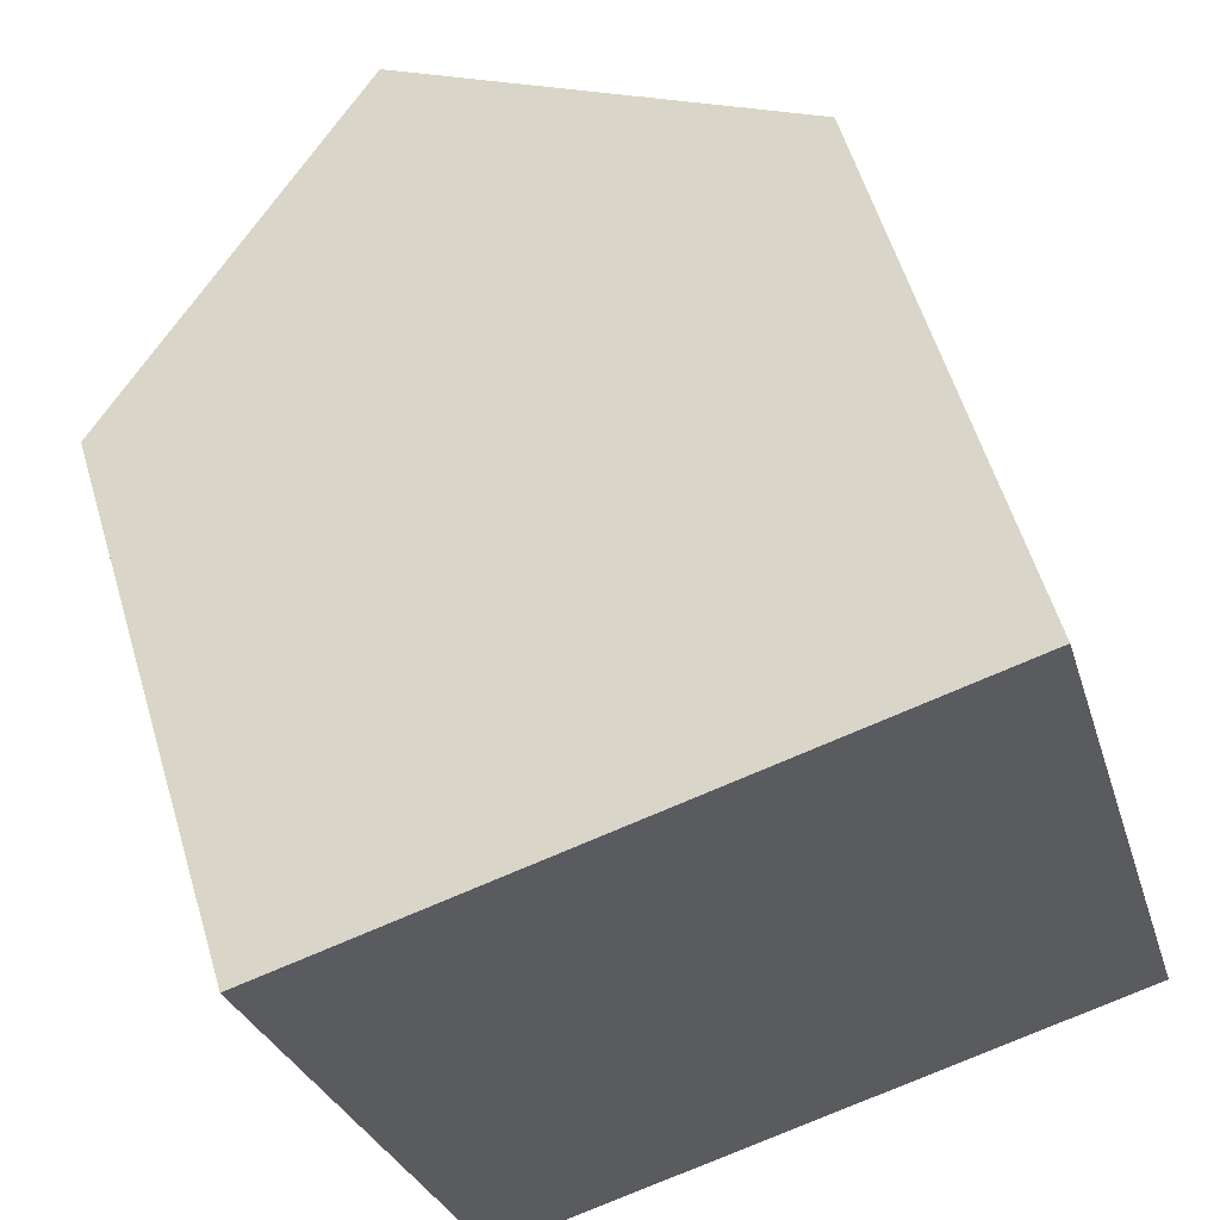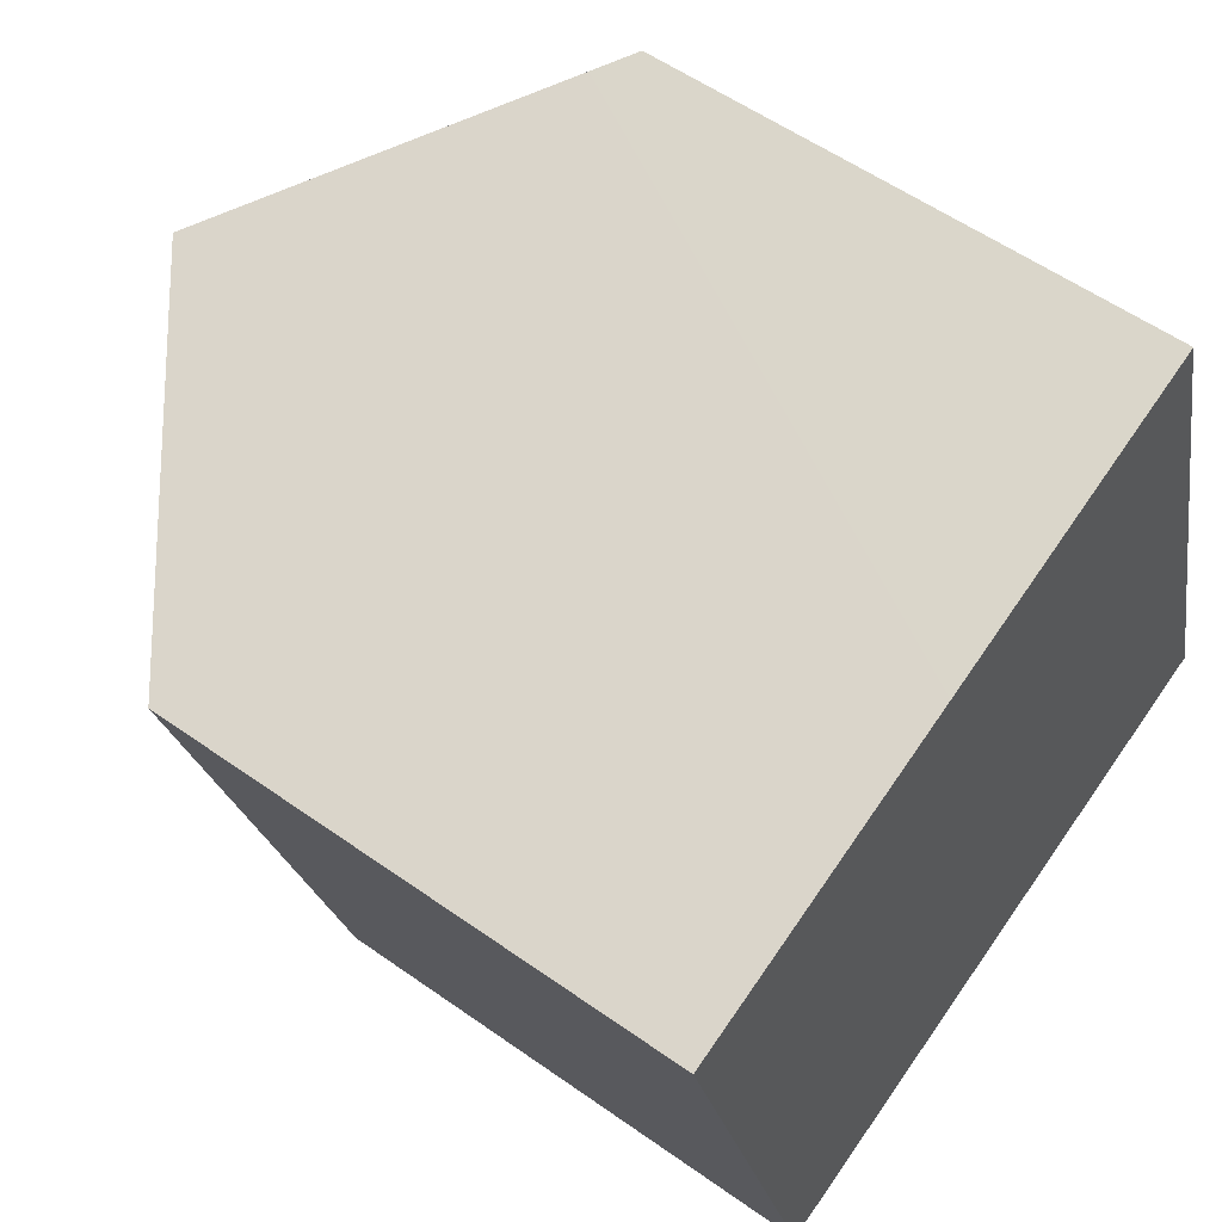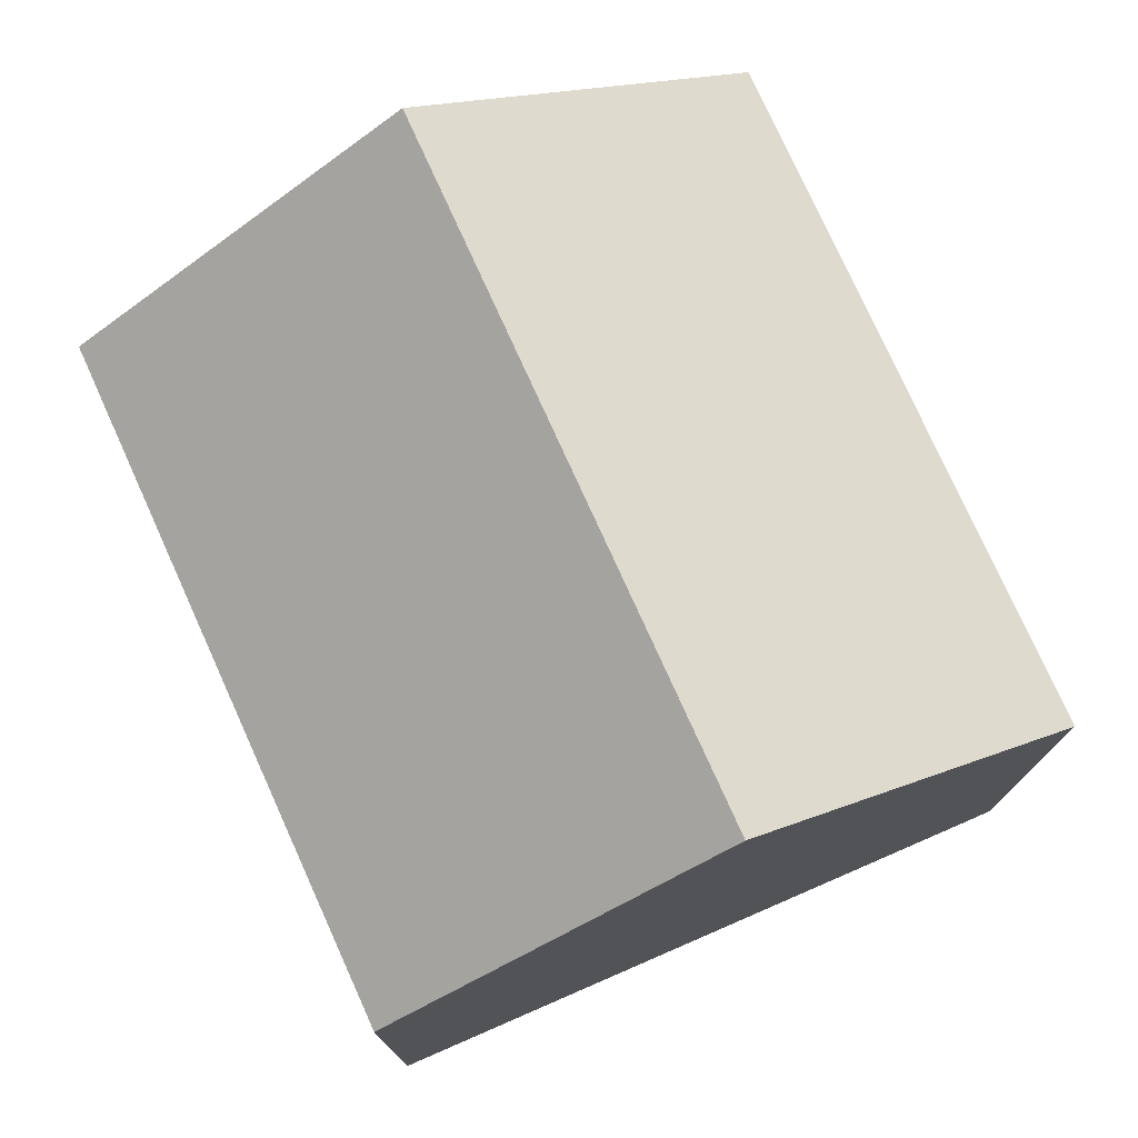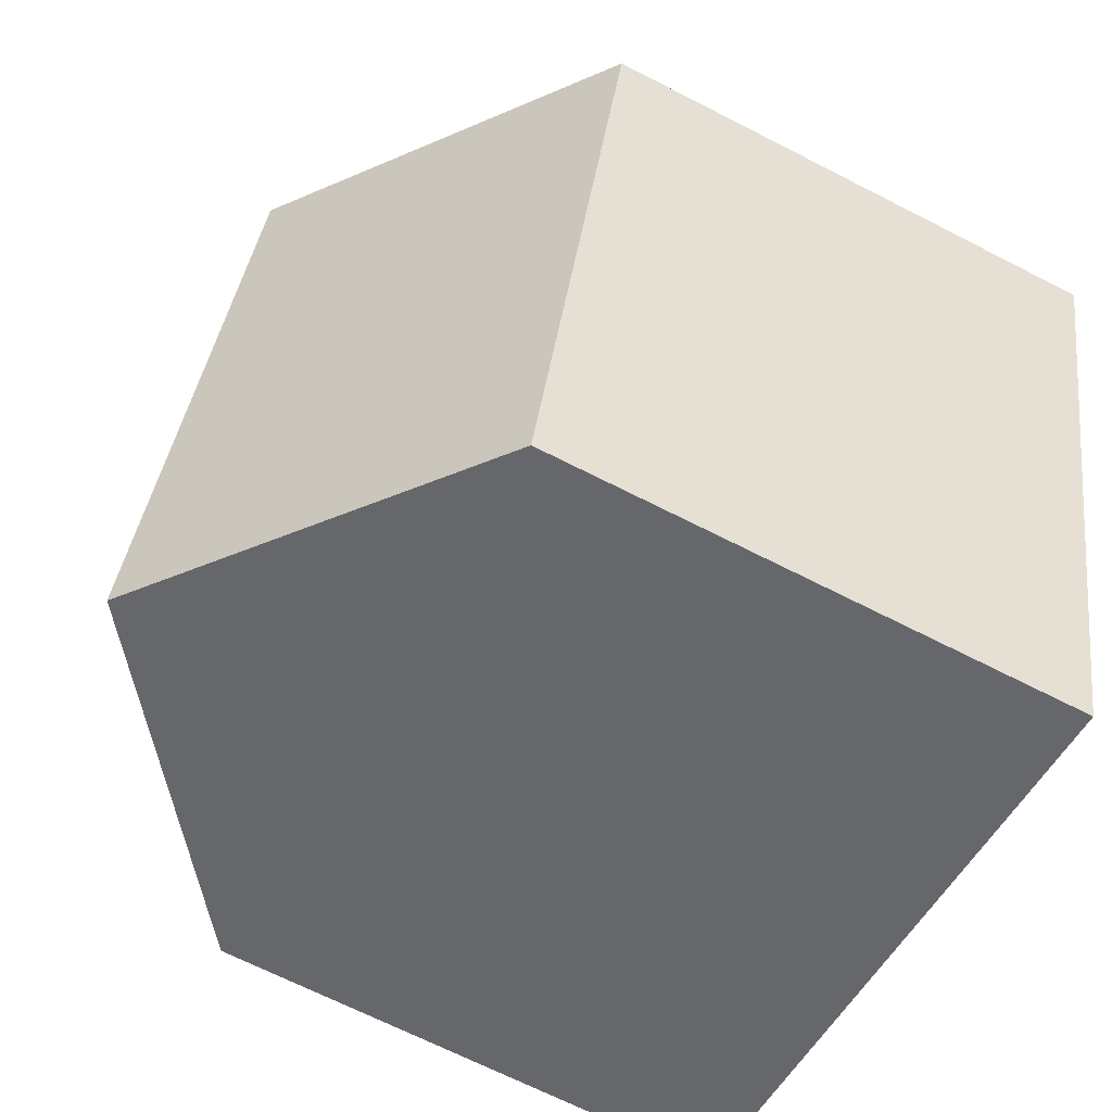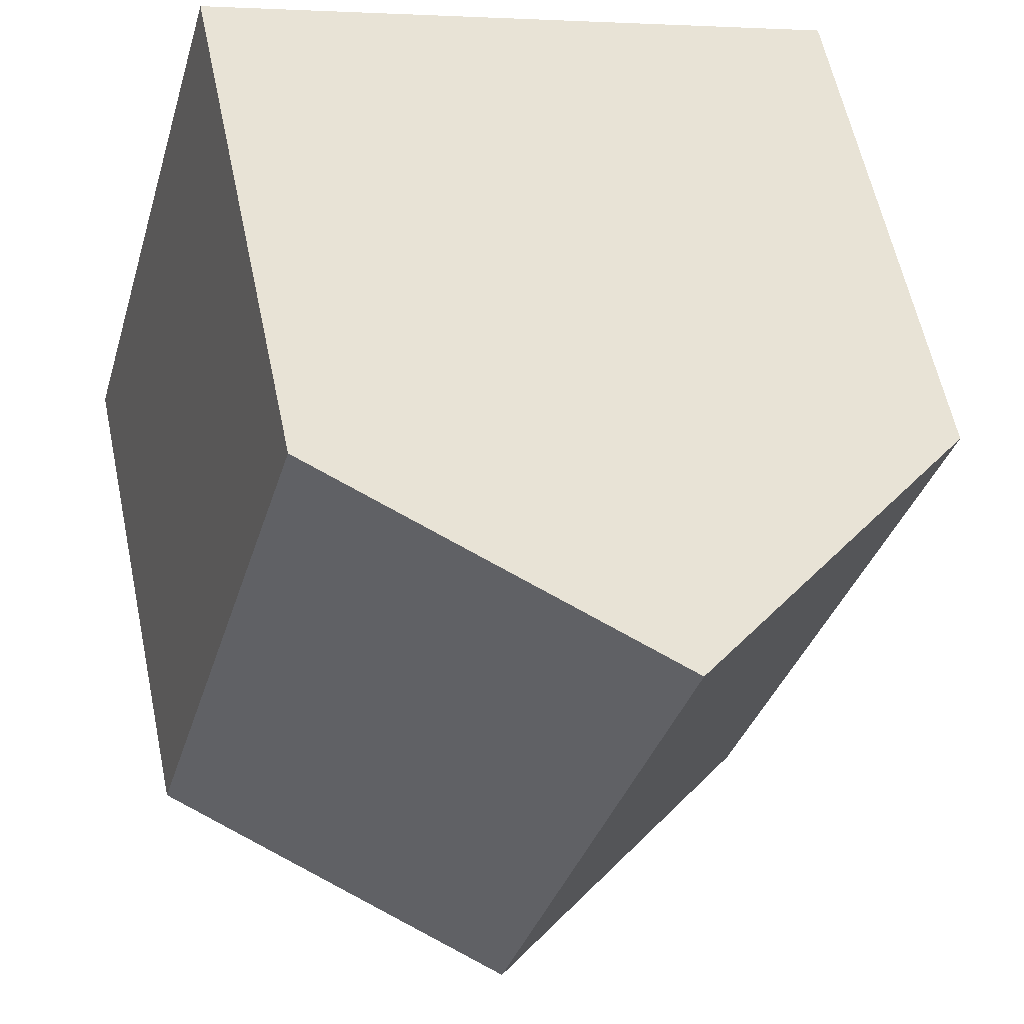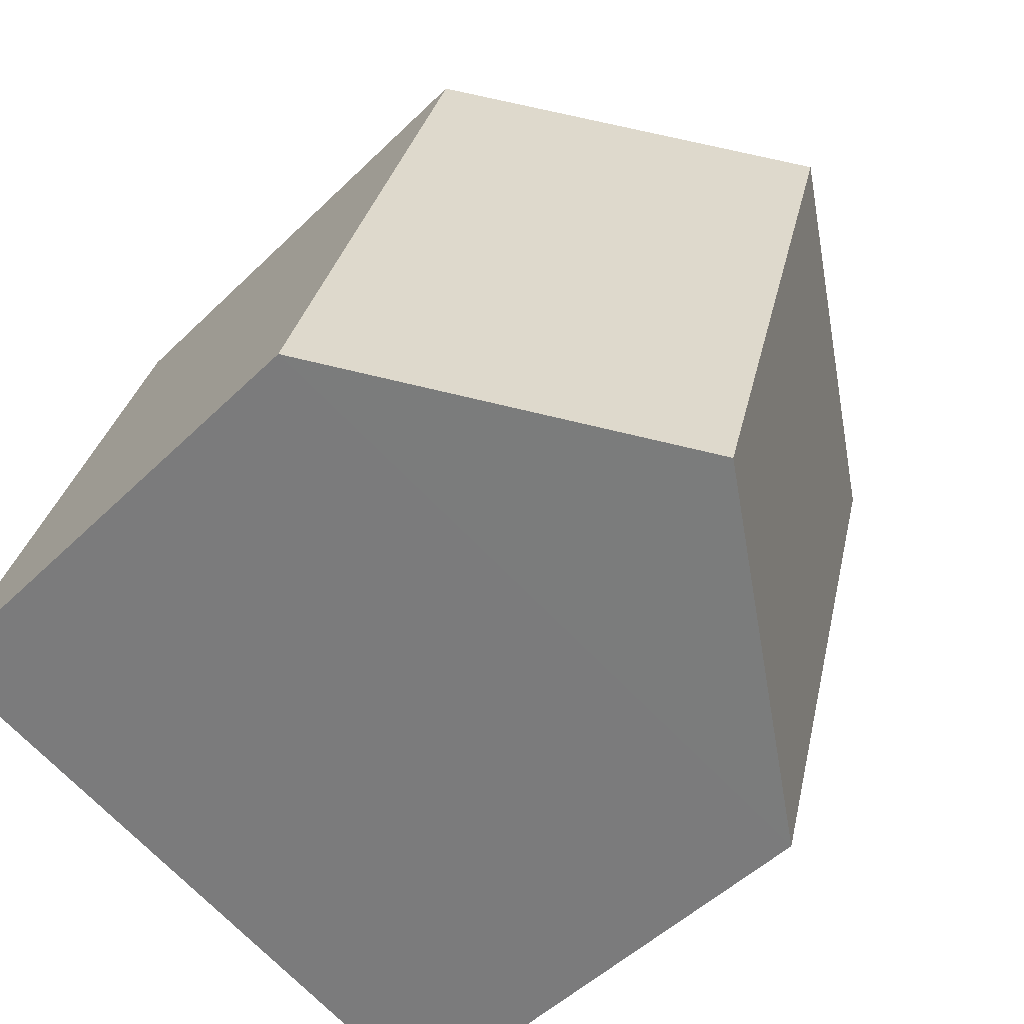
<metadata>
{"format":"obj","ext":"obj","renderer":"f3d","projection":"perspective","resolution":1024,"background":"white","views":[{"elev":57.2,"azim":-16.6,"up":"+Z"},{"elev":55.8,"azim":-53.3,"up":"+Z"},{"elev":77.0,"azim":-40.0,"up":"+Y"},{"elev":-67.7,"azim":-117.2,"up":"+Z"},{"elev":60.0,"azim":168.1,"up":"+Z"},{"elev":-49.4,"azim":137.1,"up":"+Z"}]}
</metadata>
<code>
v  4.077 9.673 1.21
v  7.091 9.15 -6.859
v  6.396 9.673 -7.064
v  10.47 6.606 -5.861
v  8.149 6.606 2.418
v  7.687 6.954 2.281
v  0 6.603 4.043e-16
v  2.33 6.612 -8.266
v  2.33 5.061e-16 -8.266
v  0 0 0
v  4.077 -7.409e-17 1.21
v  7.687 -1.397e-16 2.281
v  8.149 -1.481e-16 2.418
v  10.47 3.589e-16 -5.861
v  6.396 4.325e-16 -7.064
v  7.091 4.2e-16 -6.859
g defaultobject
f 1 2 3
f 2 1 4
f 4 1 5
f 5 1 6
f 7 3 8
f 3 7 1
f 9 7 8
f 7 9 10
f 10 1 7
f 1 10 6
f 6 10 11
f 6 11 5
f 5 11 12
f 5 12 13
f 13 4 5
f 4 13 14
f 2 8 3
f 8 2 4
f 8 4 14
f 8 14 9
f 9 14 15
f 15 14 16
f 12 14 13
f 14 12 11
f 14 11 10
f 14 10 15
f 15 10 9
f 14 15 16

</code>
